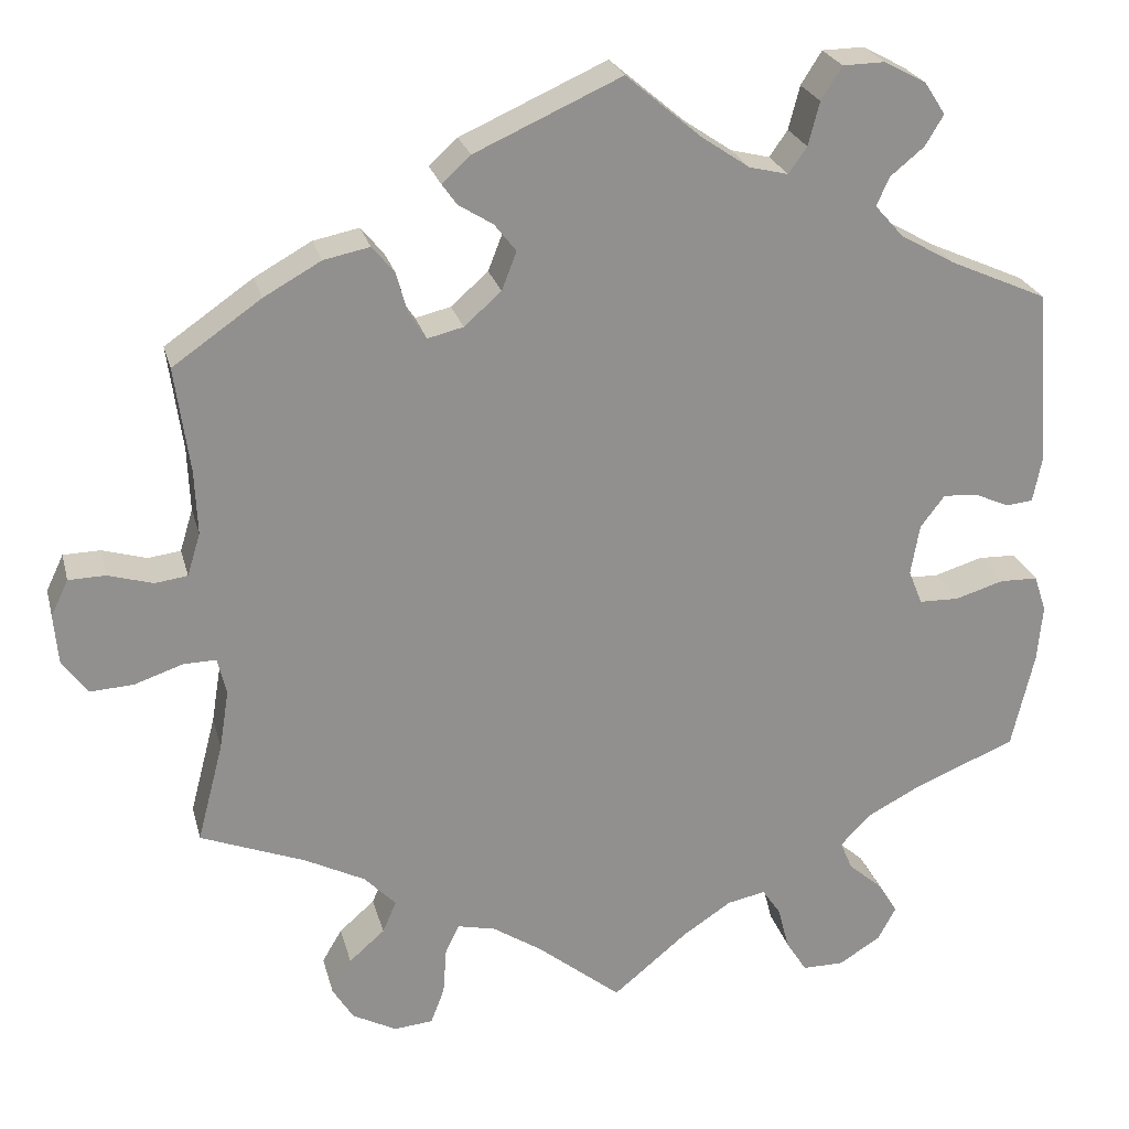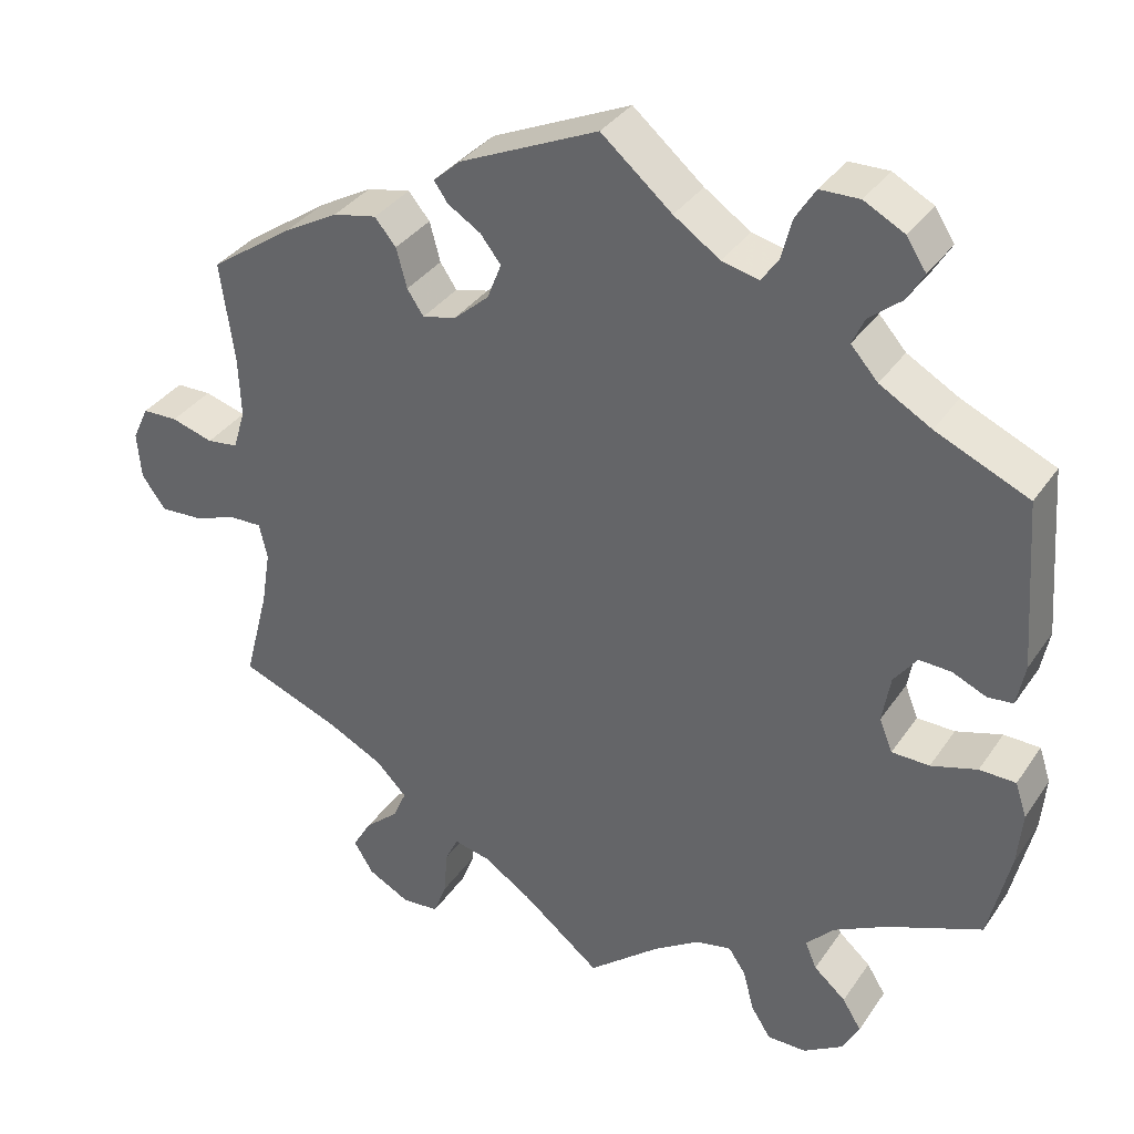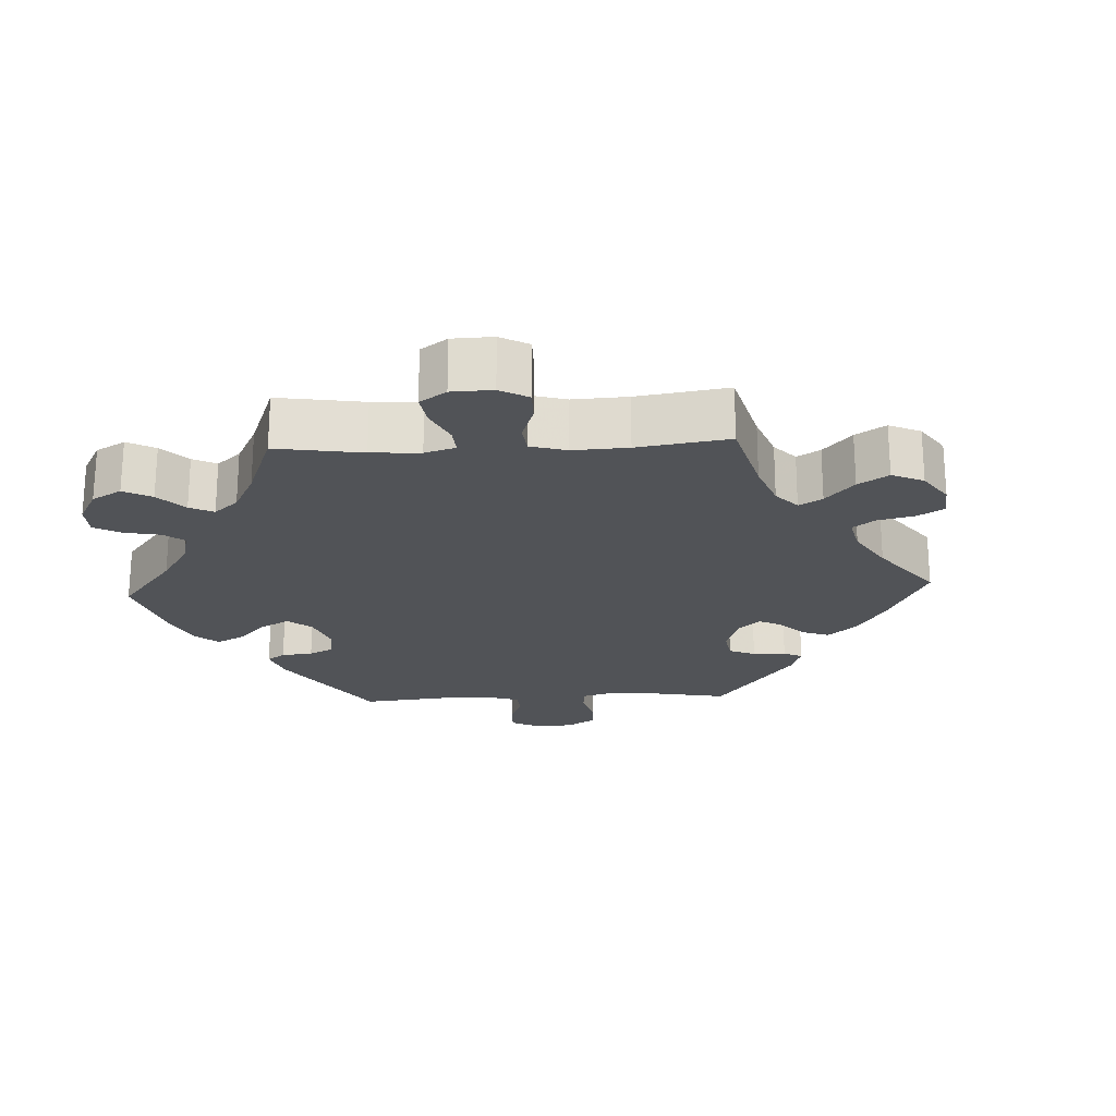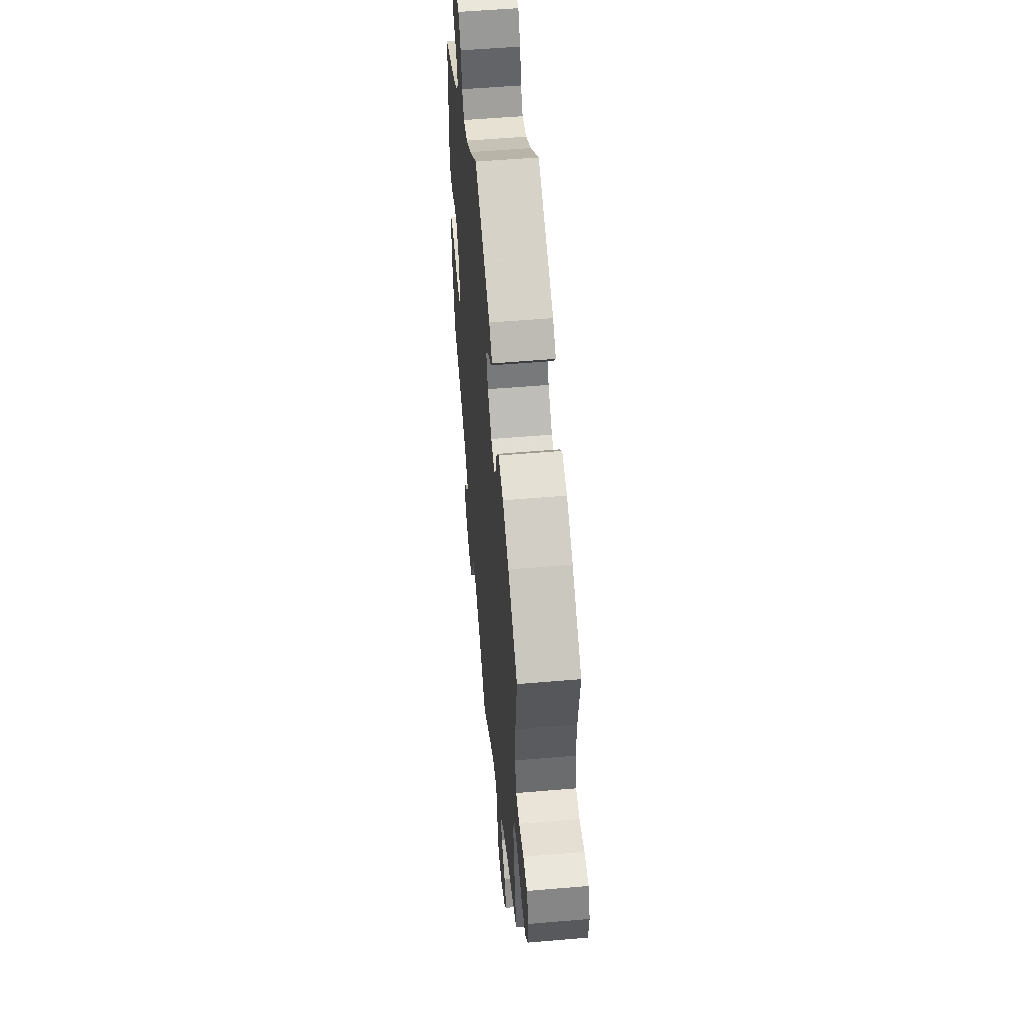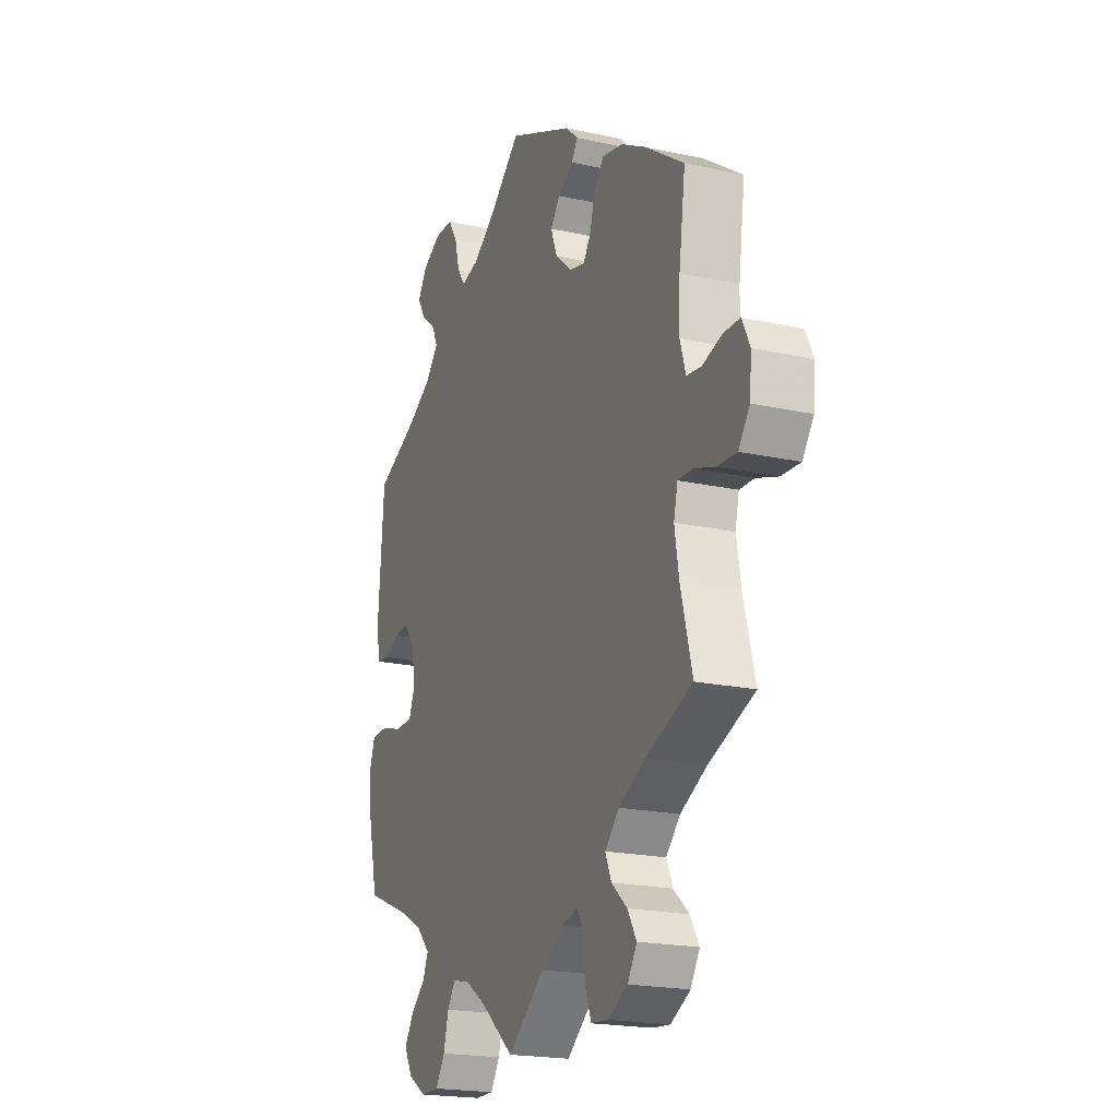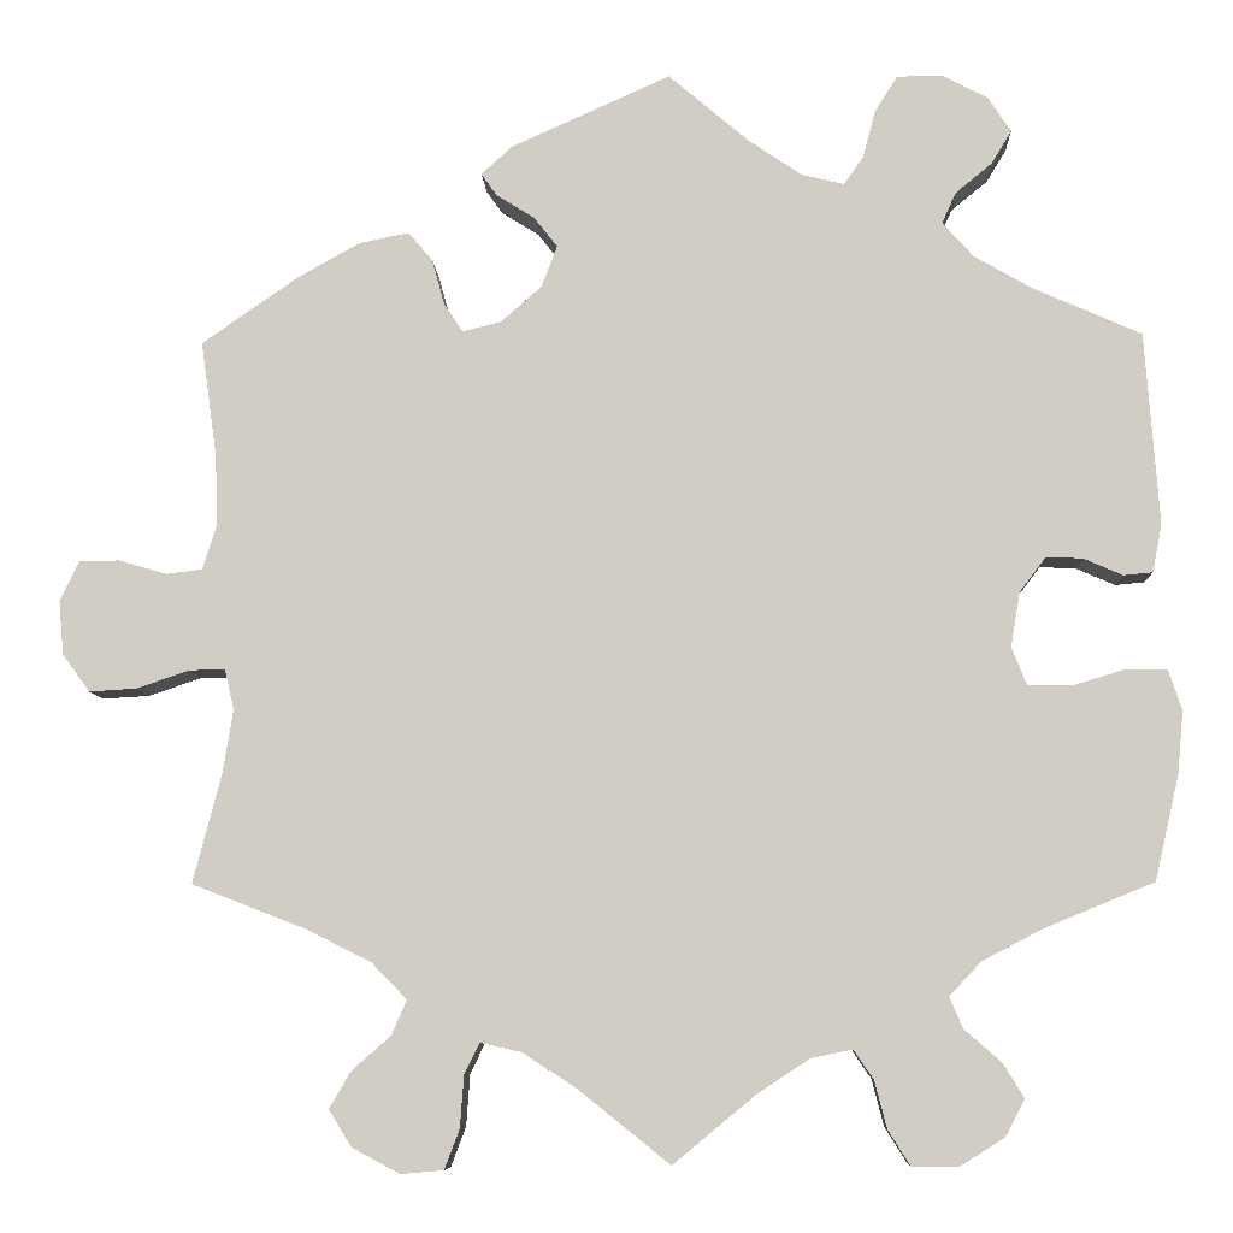
<metadata>
{"format":"obj","ext":"obj","renderer":"f3d","projection":"perspective","resolution":1024,"background":"white","views":[{"elev":24.3,"azim":-13.7,"up":"+Z"},{"elev":34.9,"azim":29.5,"up":"+Z"},{"elev":-21.9,"azim":-147.2,"up":"+Y"},{"elev":53.9,"azim":-95.2,"up":"+Z"},{"elev":-20.1,"azim":-112.0,"up":"+Z"},{"elev":-7.9,"azim":2.5,"up":"+Z"}]}
</metadata>
<code>
v 0.385 0.07 -0.336
v 0.32 0.07 -0.37
v 0.286 0.07 -0.406
v 0.3 0.07 -0.439
v 0.339 0.07 -0.473
v 0.362 0.07 -0.51
v 0.341 0.07 -0.549
v 0.293 0.07 -0.579
v 0.245 0.07 -0.579
v 0.221 0.07 -0.541
v 0.208 0.07 -0.491
v 0.187 0.07 -0.46
v 0.143 0.07 -0.469
v 0.087 0.07 -0.506
v 0 0.07 -0.578
v -0.096 0.07 -0.501
v -0.154 0.07 -0.463
v -0.198 0.07 -0.453
v -0.214 0.07 -0.486
v -0.218 0.07 -0.541
v -0.234 0.07 -0.583
v -0.279 0.07 -0.587
v -0.33 0.07 -0.56
v -0.354 0.07 -0.521
v -0.331 0.07 -0.482
v -0.29 0.07 -0.446
v -0.274 0.07 -0.409
v -0.311 0.07 -0.371
v -0.38 0.07 -0.336
v -0.501 0.07 -0.289
v -0.471 0.07 -0.174
v -0.46 0.07 -0.106
v -0.47 0.07 -0.063
v -0.508 0.07 -0.064
v -0.564 0.07 -0.083
v -0.614 0.07 -0.086
v -0.643 0.07 -0.046
v -0.648 0.07 0.011
v -0.628 0.07 0.053
v -0.585 0.07 0.054
v -0.534 0.07 0.039
v -0.496 0.07 0.044
v -0.481 0.07 0.093
v -0.484 0.07 0.167
v -0.501 0.07 0.289
v -0.399 0.07 0.36
v -0.333 0.07 0.397
v -0.28 0.07 0.408
v -0.254 0.07 0.377
v -0.241 0.07 0.329
v -0.221 0.07 0.299
v -0.18 0.07 0.309
v -0.137 0.07 0.347
v -0.12 0.07 0.391
v -0.145 0.07 0.423
v -0.185 0.07 0.448
v -0.202 0.07 0.472
v -0.169 0.07 0.502
v 0 0.07 0.578
v 0.086 0.07 0.505
v 0.142 0.07 0.467
v 0.187 0.07 0.456
v 0.208 0.07 0.486
v 0.221 0.07 0.536
v 0.245 0.07 0.574
v 0.293 0.07 0.575
v 0.342 0.07 0.549
v 0.366 0.07 0.512
v 0.345 0.07 0.477
v 0.306 0.07 0.445
v 0.291 0.07 0.412
v 0.324 0.07 0.375
v 0.387 0.07 0.339
v 0.5 0.07 0.289
v 0.515 0.07 0.085
v 0.505 0.07 0.034
v 0.474 0.07 0.031
v 0.433 0.07 0.049
v 0.394 0.07 0.051
v 0.366 0.07 0.014
v 0.356 0.07 -0.044
v 0.372 0.07 -0.084
v 0.418 0.07 -0.085
v 0.474 0.07 -0.068
v 0.518 0.07 -0.069
v 0.532 0.07 -0.111
v 0.526 0.07 -0.177
v 0.5 0.07 -0.289
v 0.385 0 -0.336
v 0.32 0 -0.37
v 0.286 0 -0.406
v 0.3 0 -0.439
v 0.339 0 -0.473
v 0.362 0 -0.51
v 0.341 0 -0.549
v 0.293 0 -0.579
v 0.245 0 -0.579
v 0.221 0 -0.541
v 0.208 0 -0.491
v 0.187 0 -0.46
v 0.143 0 -0.469
v 0.087 0 -0.506
v 0 0 -0.578
v -0.096 0 -0.501
v -0.154 0 -0.463
v -0.198 0 -0.453
v -0.214 0 -0.486
v -0.218 0 -0.541
v -0.234 0 -0.583
v -0.279 0 -0.587
v -0.33 0 -0.56
v -0.354 0 -0.521
v -0.331 0 -0.482
v -0.29 0 -0.446
v -0.274 0 -0.409
v -0.311 0 -0.371
v -0.38 0 -0.336
v -0.501 0 -0.289
v -0.471 0 -0.174
v -0.46 0 -0.106
v -0.47 0 -0.063
v -0.508 0 -0.064
v -0.564 0 -0.083
v -0.614 0 -0.086
v -0.643 0 -0.046
v -0.648 0 0.011
v -0.628 0 0.053
v -0.585 0 0.054
v -0.534 0 0.039
v -0.496 0 0.044
v -0.481 0 0.093
v -0.484 0 0.167
v -0.501 0 0.289
v -0.399 0 0.36
v -0.333 0 0.397
v -0.28 0 0.408
v -0.254 0 0.377
v -0.241 0 0.329
v -0.221 0 0.299
v -0.18 0 0.309
v -0.137 0 0.347
v -0.12 0 0.391
v -0.145 0 0.423
v -0.185 0 0.448
v -0.202 0 0.472
v -0.169 0 0.502
v 0 0 0.578
v 0.086 0 0.505
v 0.142 0 0.467
v 0.187 0 0.456
v 0.208 0 0.486
v 0.221 0 0.536
v 0.245 0 0.574
v 0.293 0 0.575
v 0.342 0 0.549
v 0.366 0 0.512
v 0.345 0 0.477
v 0.306 0 0.445
v 0.291 0 0.412
v 0.324 0 0.375
v 0.387 0 0.339
v 0.5 0 0.289
v 0.515 0 0.085
v 0.505 0 0.034
v 0.474 0 0.031
v 0.433 0 0.049
v 0.394 0 0.051
v 0.366 0 0.014
v 0.356 0 -0.044
v 0.372 0 -0.084
v 0.418 0 -0.085
v 0.474 0 -0.068
v 0.518 0 -0.069
v 0.532 0 -0.111
v 0.526 0 -0.177
v 0.5 0 -0.289
f 87 88 1
f 86 87 1 2
f 83 84 85 86
f 82 83 86 2
f 81 82 2 3
f 80 81 3
f 75 76 77 78
f 73 74 75 78
f 72 73 78 79
f 71 72 79 80
f 67 68 69 70
f 67 70 71
f 66 67 71
f 63 64 65 66
f 62 63 66 71
f 61 62 71 80
f 57 58 59 60
f 55 56 57 60
f 54 55 60 61
f 53 54 61 80
f 47 48 49 50
f 47 50 51
f 44 45 46 47
f 43 44 47 51
f 42 43 51 52
f 38 39 40 41
f 38 41 42
f 37 38 42
f 34 35 36 37
f 33 34 37 42
f 29 30 31
f 28 29 31 32
f 27 28 32 33
f 23 24 25 26
f 23 26 27
f 22 23 27
f 19 20 21 22
f 18 19 22 27
f 17 18 27 33
f 14 15 16
f 13 14 16 17
f 12 13 17 33
f 8 9 10 11
f 8 11 12
f 7 8 12
f 4 5 6 7
f 3 4 7 12
f 52 53 80 3
f 33 42 52
f 3 12 33 52
f 89 176 175
f 90 89 175 174
f 174 173 172 171
f 90 174 171 170
f 91 90 170 169
f 91 169 168
f 166 165 164 163
f 166 163 162 161
f 167 166 161 160
f 168 167 160 159
f 158 157 156 155
f 159 158 155
f 159 155 154
f 154 153 152 151
f 159 154 151 150
f 168 159 150 149
f 148 147 146 145
f 148 145 144 143
f 149 148 143 142
f 168 149 142 141
f 138 137 136 135
f 139 138 135
f 135 134 133 132
f 139 135 132 131
f 140 139 131 130
f 129 128 127 126
f 130 129 126
f 130 126 125
f 125 124 123 122
f 130 125 122 121
f 119 118 117
f 120 119 117 116
f 121 120 116 115
f 114 113 112 111
f 115 114 111
f 115 111 110
f 110 109 108 107
f 115 110 107 106
f 121 115 106 105
f 104 103 102
f 105 104 102 101
f 121 105 101 100
f 99 98 97 96
f 100 99 96
f 100 96 95
f 95 94 93 92
f 100 95 92 91
f 91 168 141 140
f 140 130 121
f 140 121 100 91
f 1 89 90 2
f 2 90 91 3
f 3 91 92 4
f 4 92 93 5
f 5 93 94 6
f 6 94 95 7
f 7 95 96 8
f 8 96 97 9
f 9 97 98 10
f 10 98 99 11
f 11 99 100 12
f 12 100 101 13
f 13 101 102 14
f 14 102 103 15
f 15 103 104 16
f 16 104 105 17
f 17 105 106 18
f 18 106 107 19
f 19 107 108 20
f 20 108 109 21
f 21 109 110 22
f 22 110 111 23
f 23 111 112 24
f 24 112 113 25
f 25 113 114 26
f 26 114 115 27
f 27 115 116 28
f 28 116 117 29
f 29 117 118 30
f 30 118 119 31
f 31 119 120 32
f 32 120 121 33
f 33 121 122 34
f 34 122 123 35
f 35 123 124 36
f 36 124 125 37
f 37 125 126 38
f 38 126 127 39
f 39 127 128 40
f 40 128 129 41
f 41 129 130 42
f 42 130 131 43
f 43 131 132 44
f 44 132 133 45
f 45 133 134 46
f 46 134 135 47
f 47 135 136 48
f 48 136 137 49
f 49 137 138 50
f 50 138 139 51
f 51 139 140 52
f 52 140 141 53
f 53 141 142 54
f 54 142 143 55
f 55 143 144 56
f 56 144 145 57
f 57 145 146 58
f 58 146 147 59
f 59 147 148 60
f 60 148 149 61
f 61 149 150 62
f 62 150 151 63
f 63 151 152 64
f 64 152 153 65
f 65 153 154 66
f 66 154 155 67
f 67 155 156 68
f 68 156 157 69
f 69 157 158 70
f 70 158 159 71
f 71 159 160 72
f 72 160 161 73
f 73 161 162 74
f 74 162 163 75
f 75 163 164 76
f 76 164 165 77
f 77 165 166 78
f 78 166 167 79
f 79 167 168 80
f 80 168 169 81
f 81 169 170 82
f 82 170 171 83
f 83 171 172 84
f 84 172 173 85
f 85 173 174 86
f 86 174 175 87
f 87 175 176 88
f 88 176 89 1

</code>
